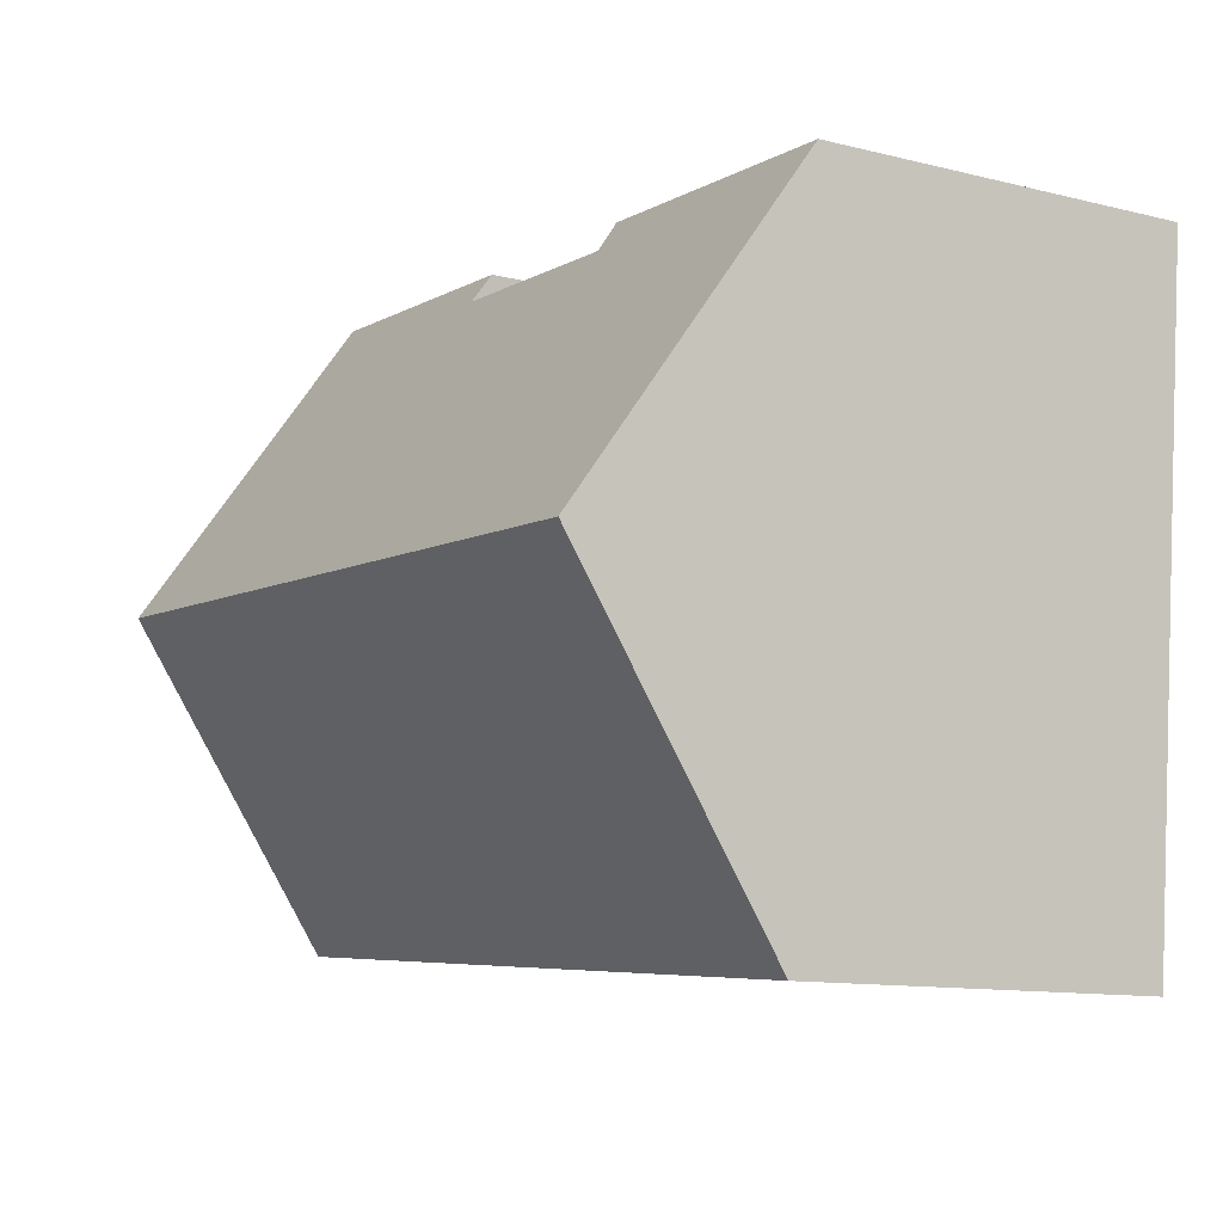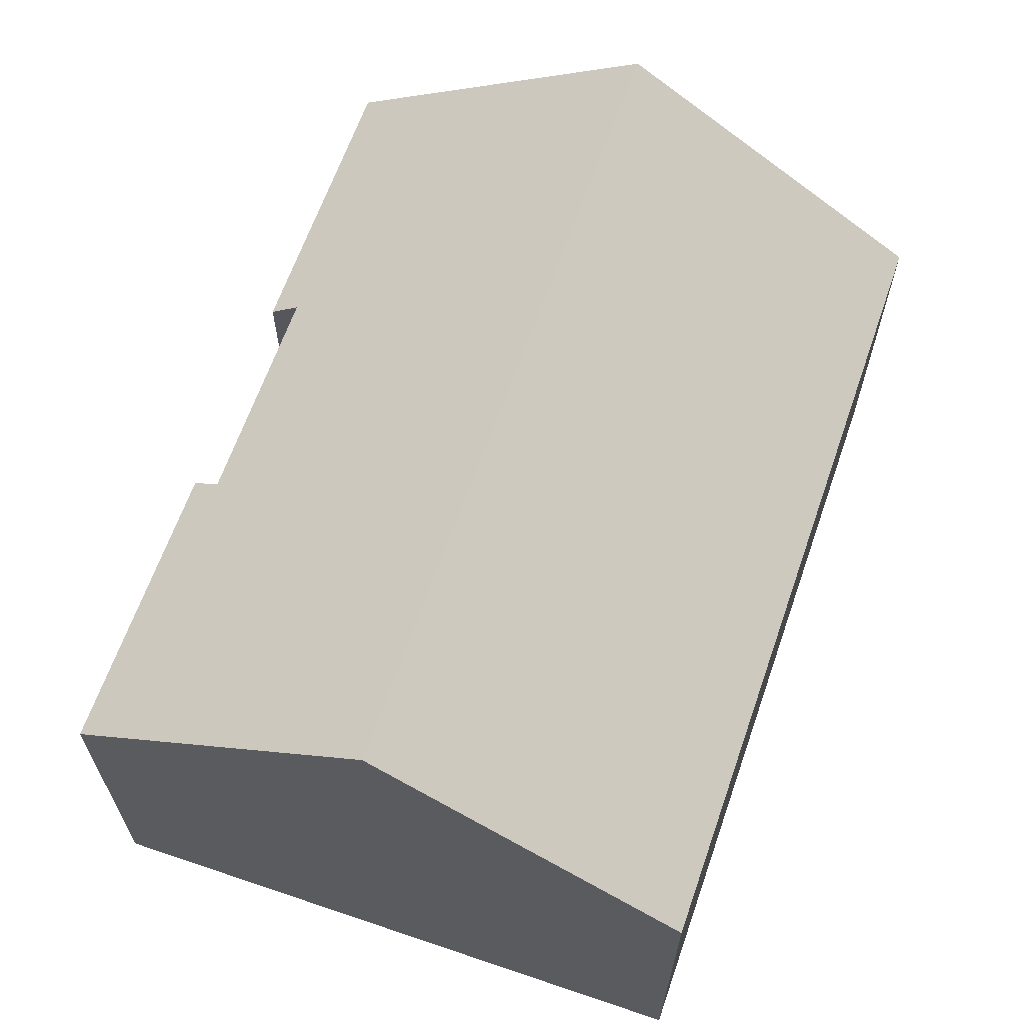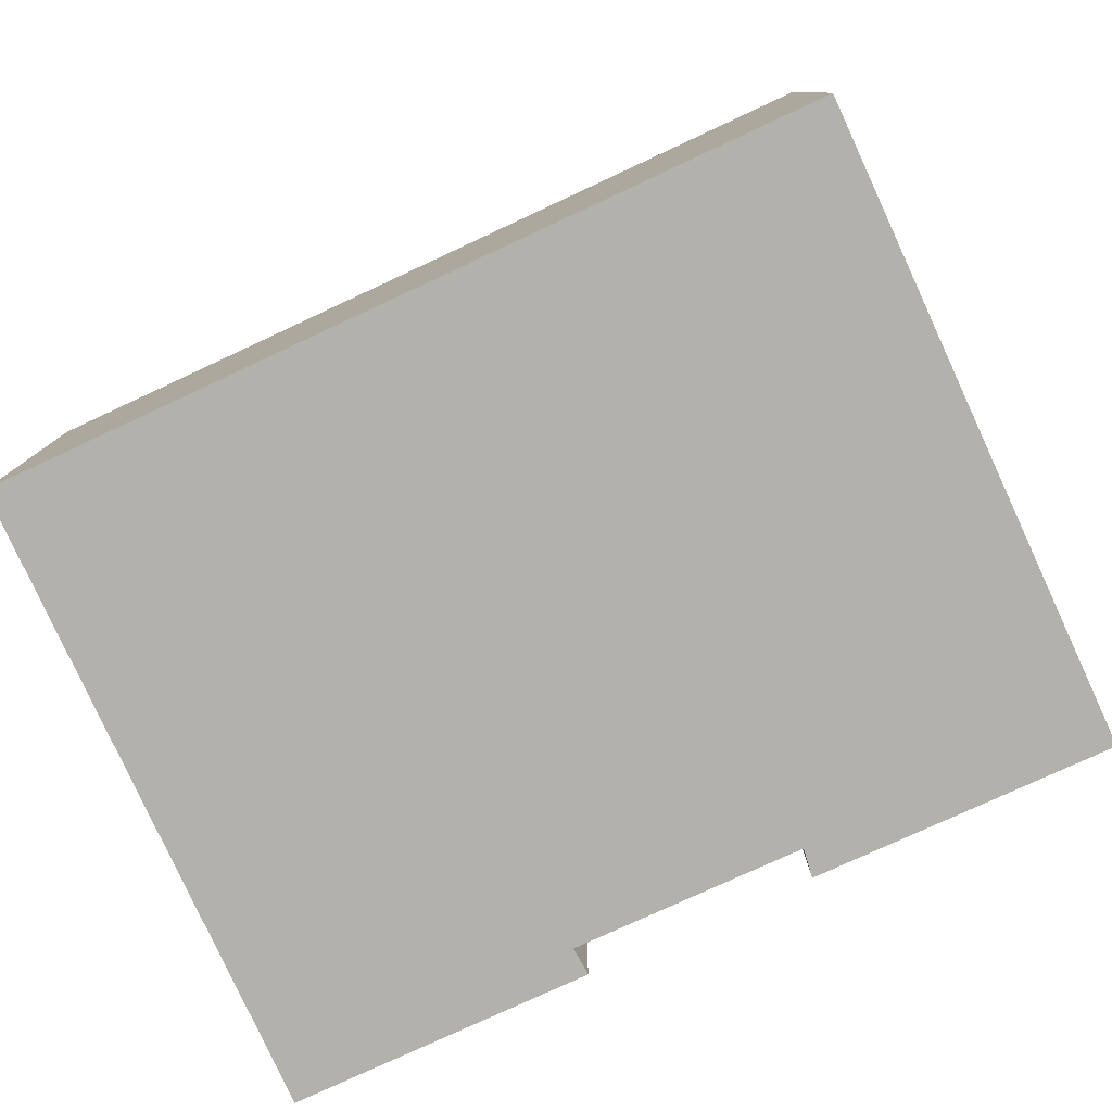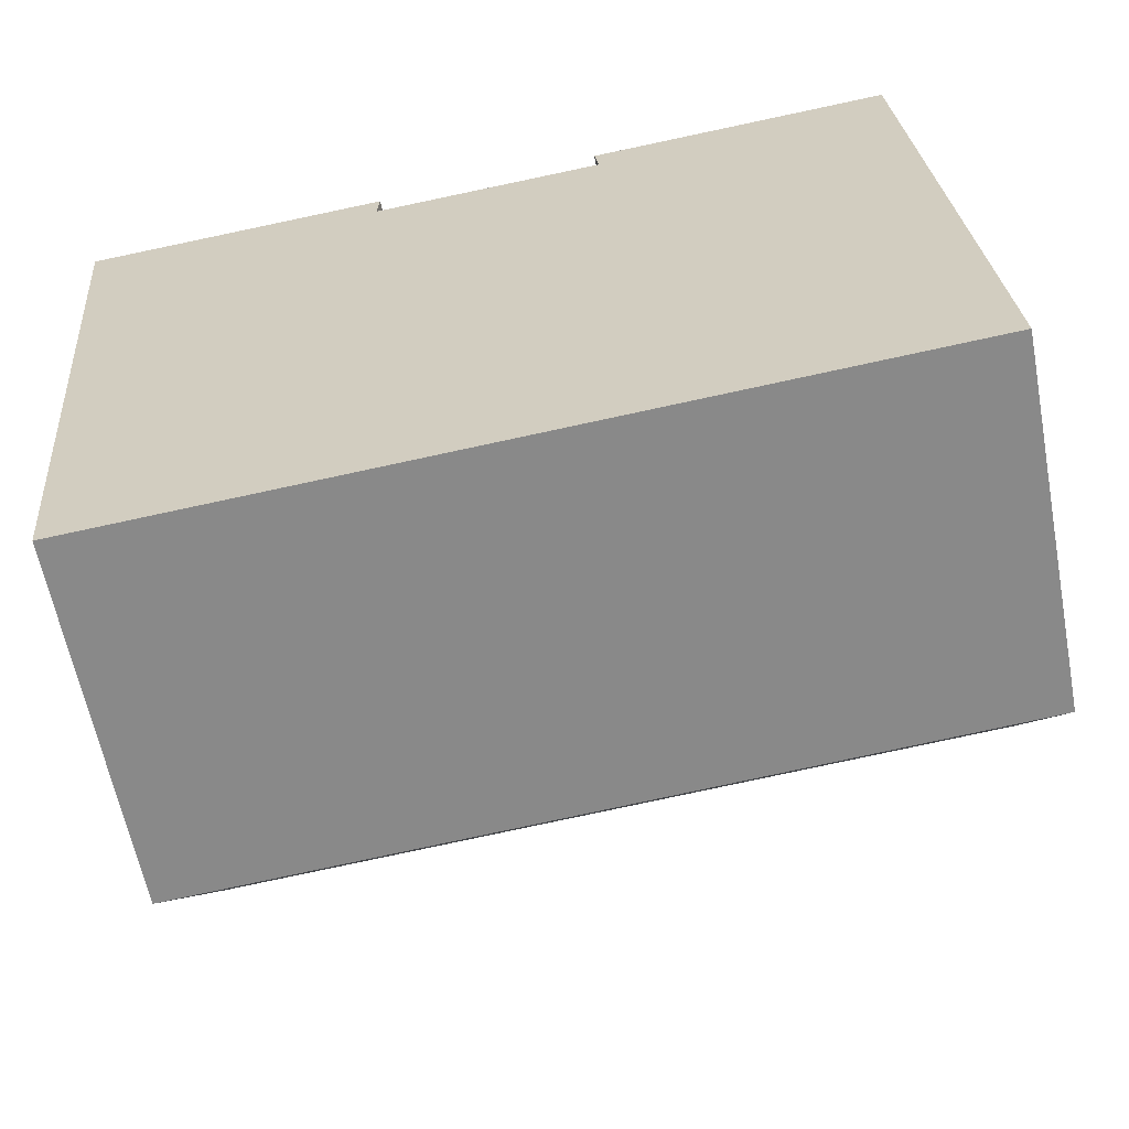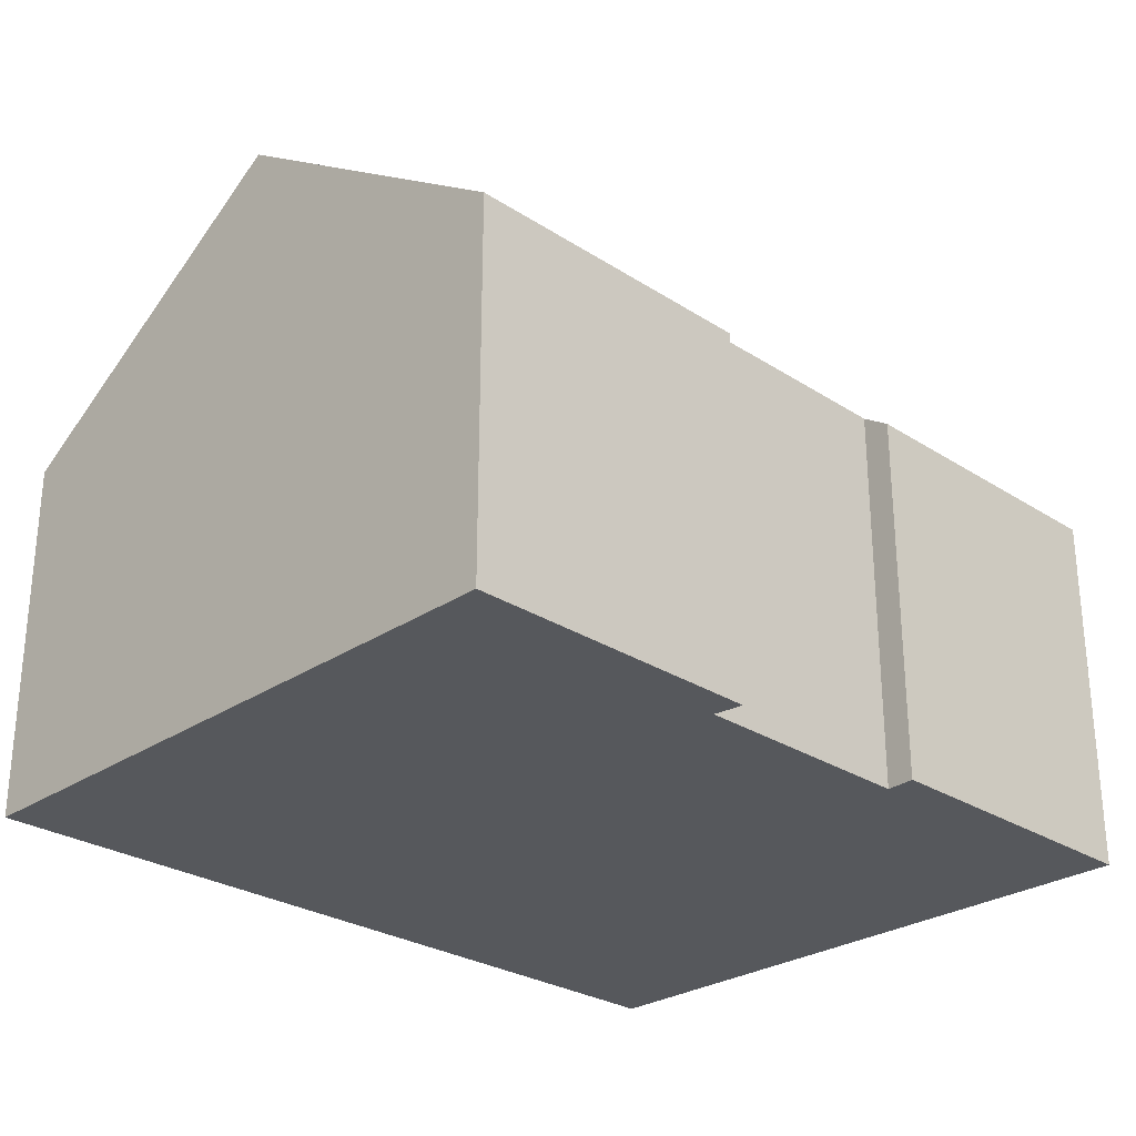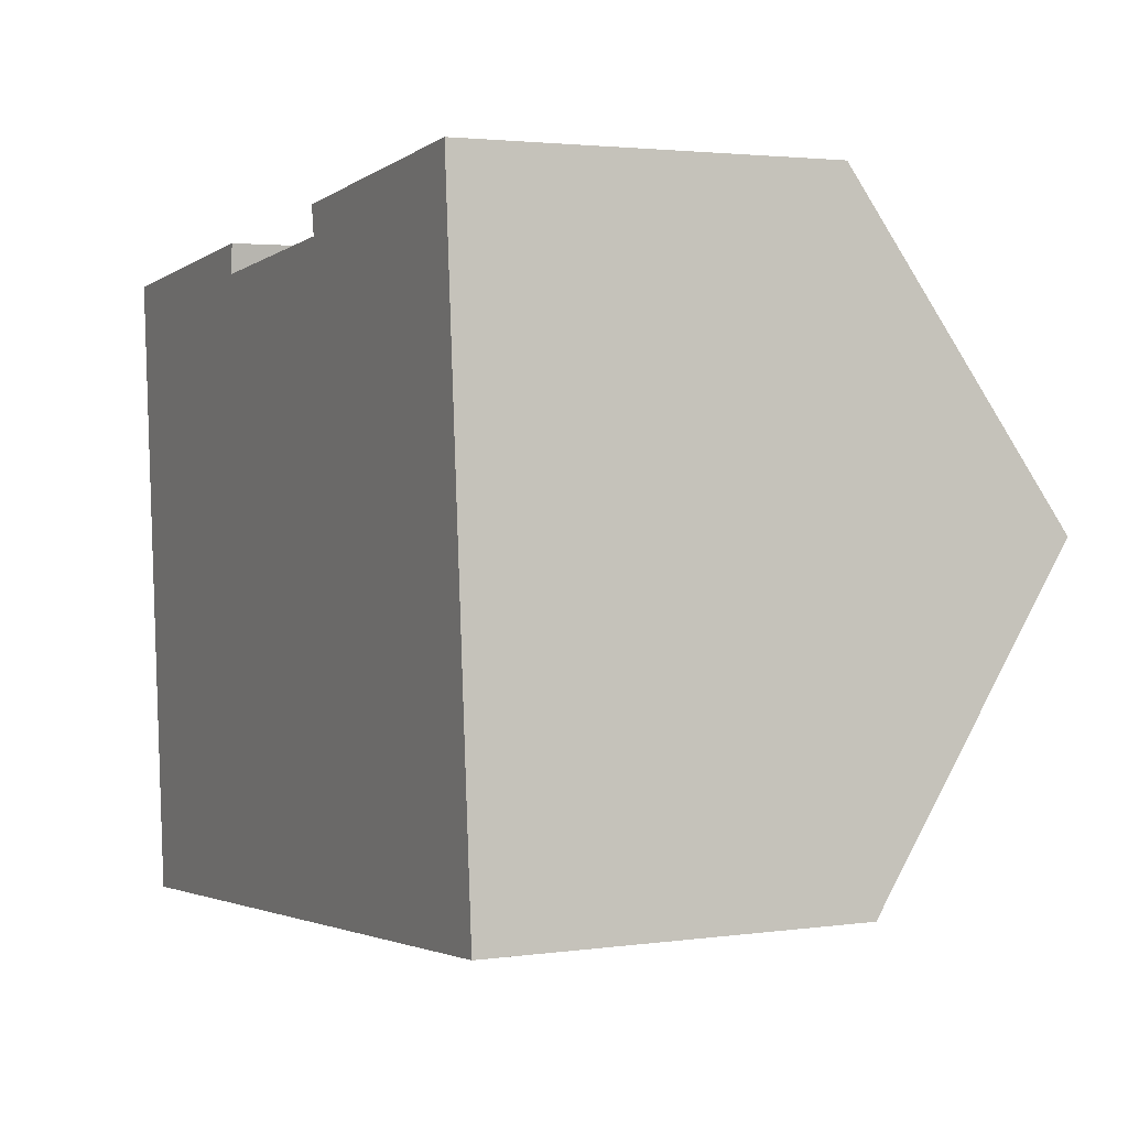
<metadata>
{"format":"obj","ext":"obj","renderer":"f3d","projection":"perspective","resolution":1024,"background":"white","views":[{"elev":-11.6,"azim":-120.9,"up":"+Z"},{"elev":64.1,"azim":104.3,"up":"+Y"},{"elev":-79.0,"azim":-160.1,"up":"+Y"},{"elev":-61.7,"azim":10.9,"up":"+Z"},{"elev":-27.7,"azim":-49.3,"up":"+Y"},{"elev":2.6,"azim":64.3,"up":"+Z"}]}
</metadata>
<code>
v  20.09 8.433 -13.02
v  0.643 13.28 -7.312
v  19.51 13.28 -5.738
v  1.288 8.384 -14.66
v  6.885 8.414 0.564
v  0 8.407 5.148e-16
v  6.845 8.86 -0.113
v  18.93 8.417 1.566
v  12.14 8.865 0.321
v  12.04 8.429 0.972
v  6.845 6.919e-18 -0.113
v  6.885 -3.454e-17 0.564
v  18.93 -9.589e-17 1.566
v  19.51 3.514e-16 -5.738
v  20.09 7.97e-16 -13.02
v  12.14 -1.966e-17 0.321
v  12.04 -5.952e-17 0.972
v  0 0 0
v  1.288 8.976e-16 -14.66
v  0.643 4.477e-16 -7.312
g defaultobject
f 1 2 3
f 2 1 4
f 5 2 6
f 2 5 7
f 8 9 10
f 7 3 2
f 3 7 9
f 3 9 8
f 5 11 7
f 11 5 12
f 13 3 8
f 3 13 1
f 1 13 14
f 1 14 15
f 7 16 9
f 16 7 11
f 17 8 10
f 8 17 13
f 6 12 5
f 12 6 18
f 16 10 9
f 10 16 17
f 19 2 4
f 2 19 6
f 6 19 20
f 6 20 18
f 15 4 1
f 4 15 19
f 17 16 13
f 18 11 12
f 11 18 20
f 11 20 19
f 14 19 15
f 19 14 13
f 19 13 16
f 19 16 11

</code>
